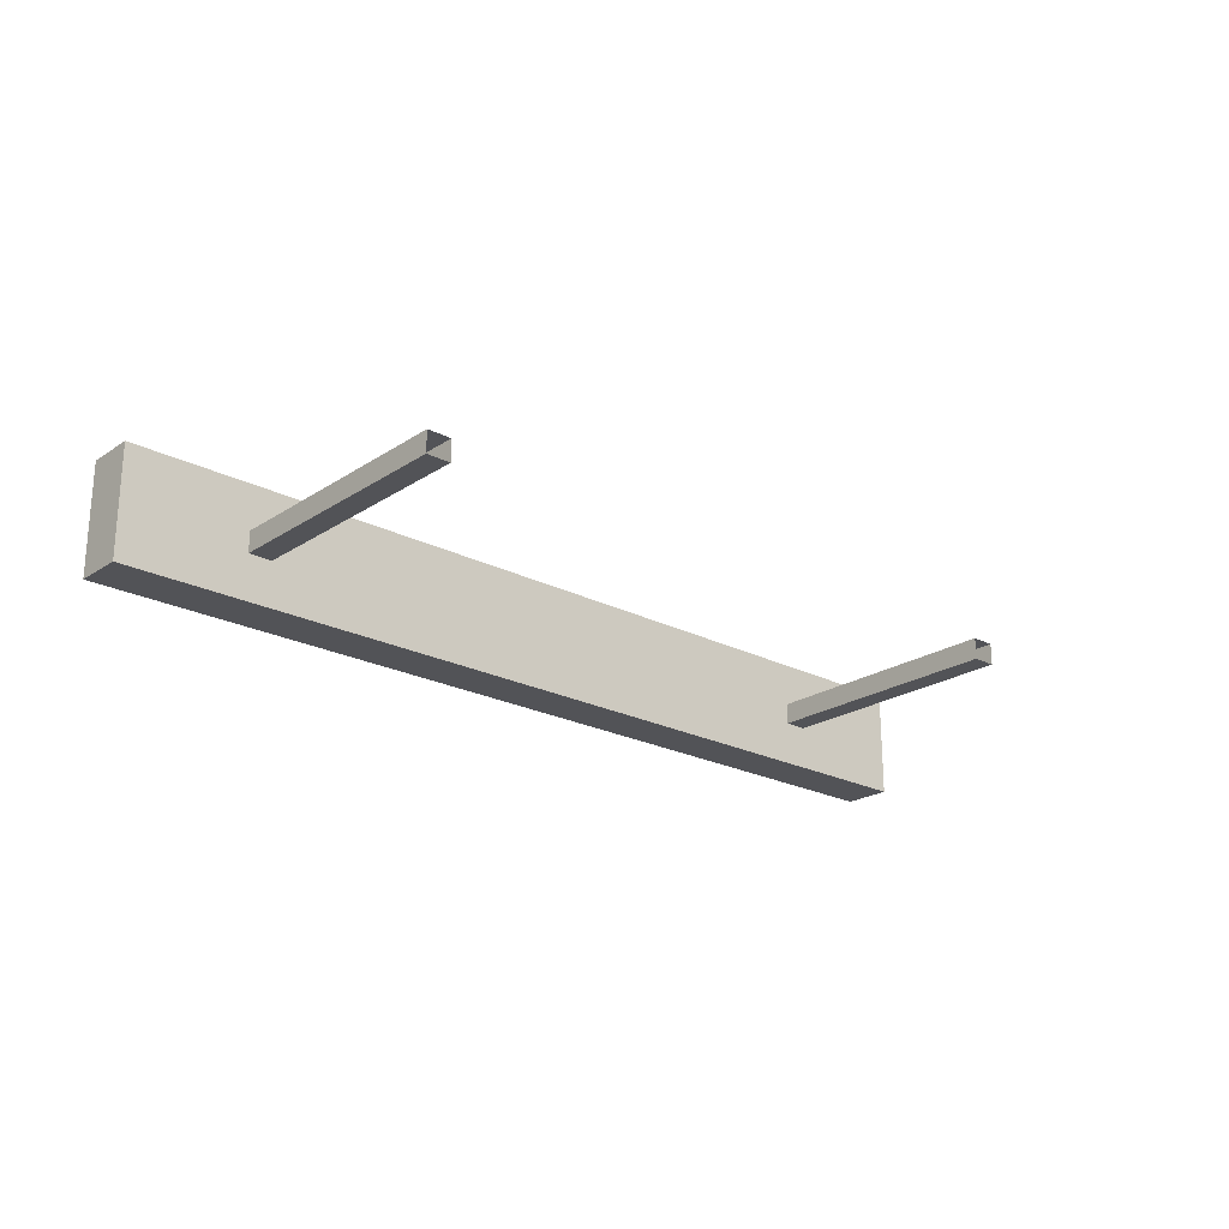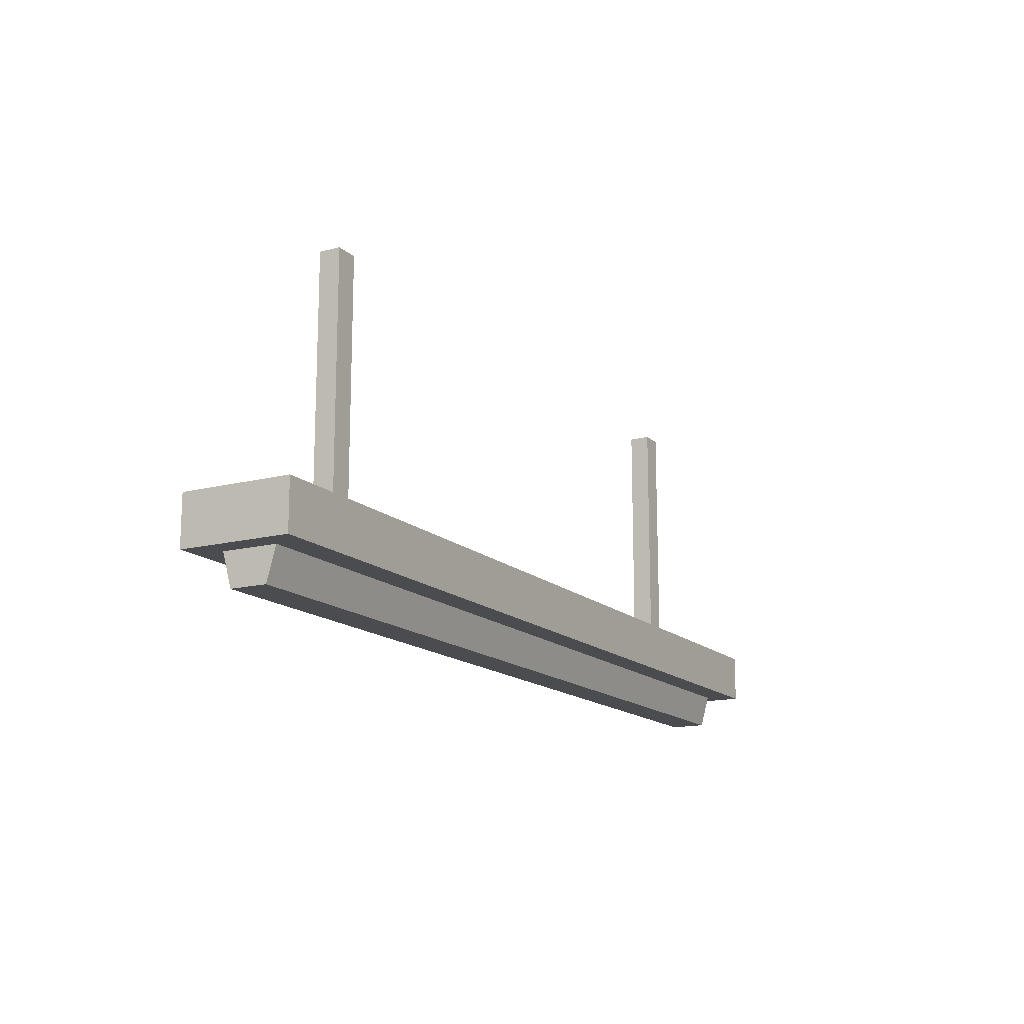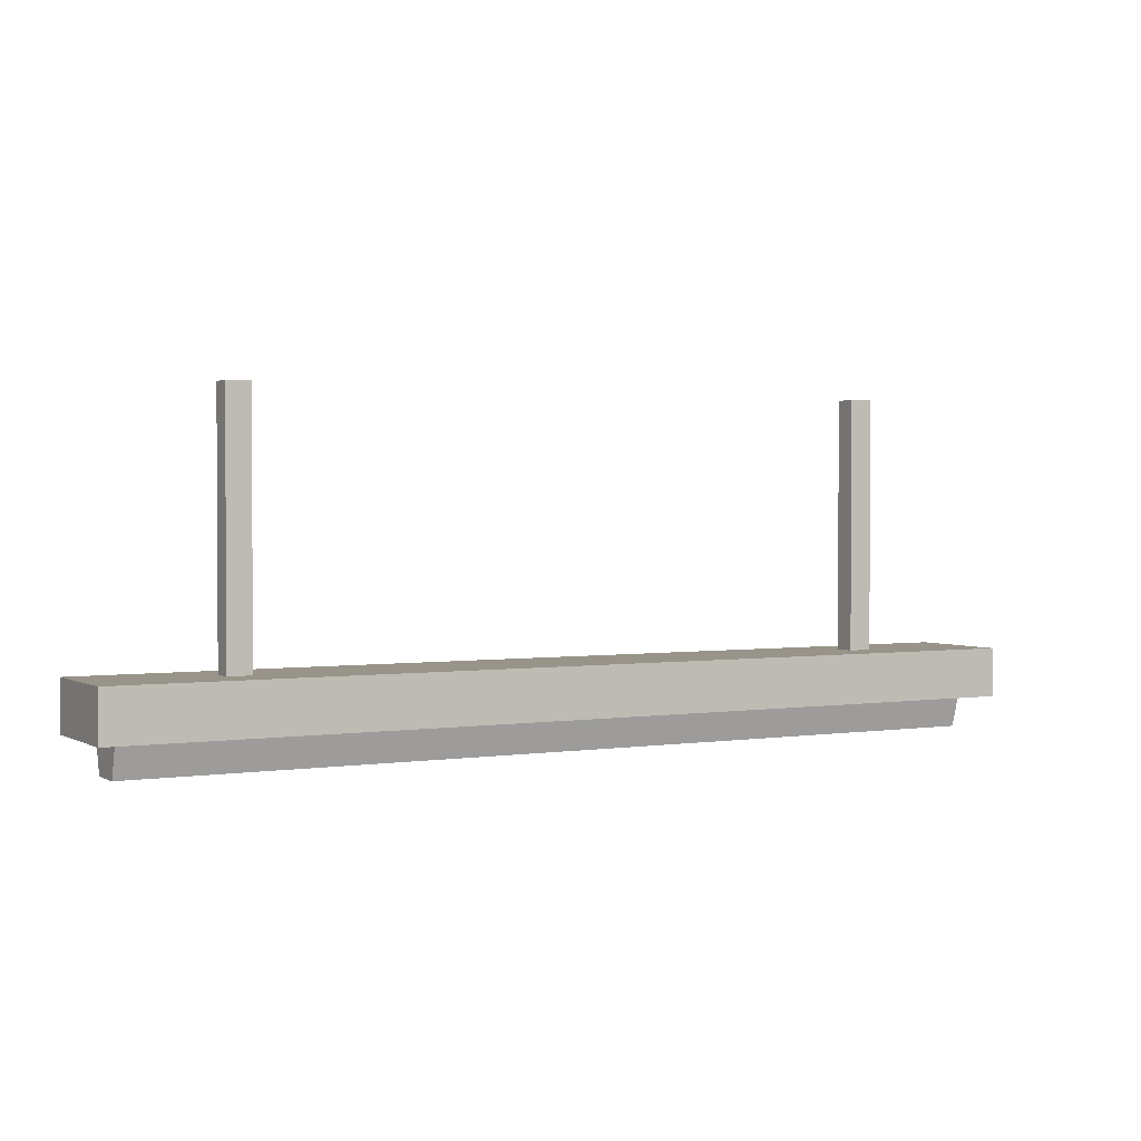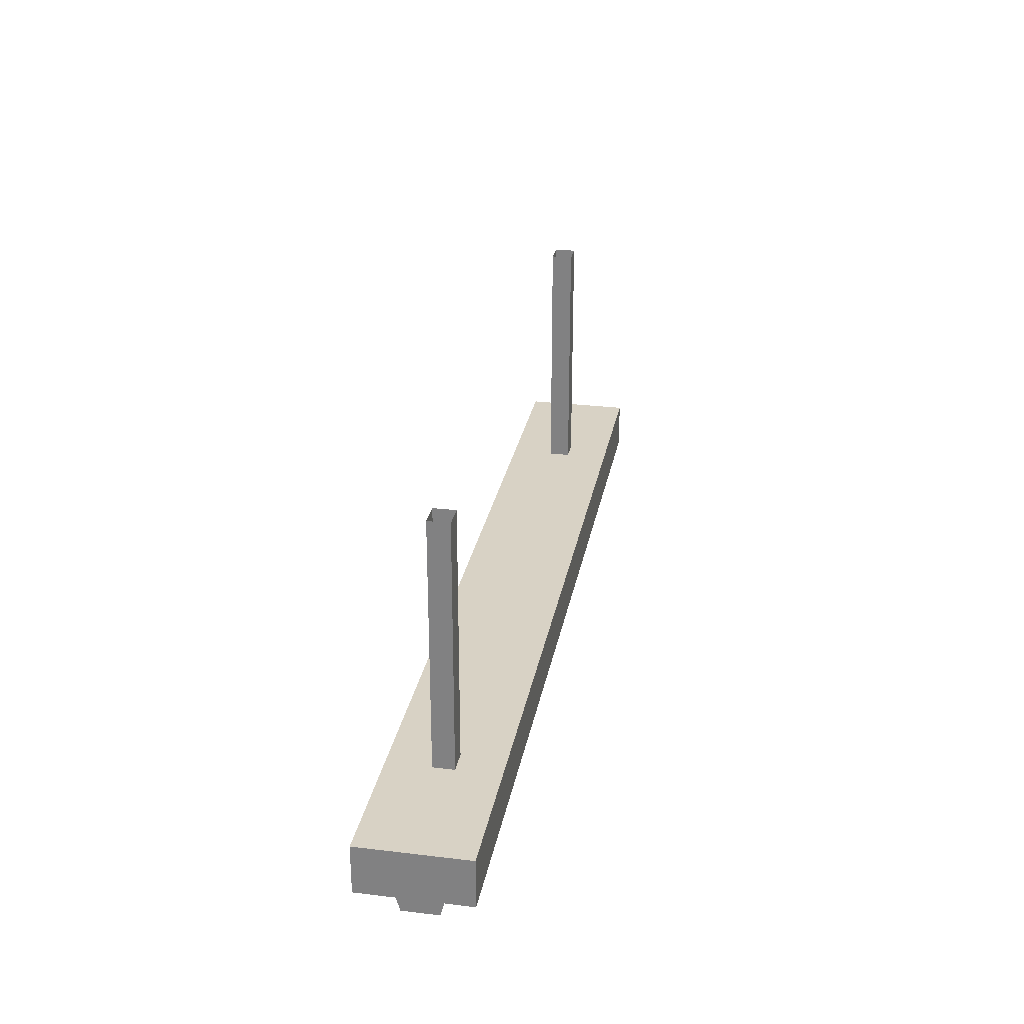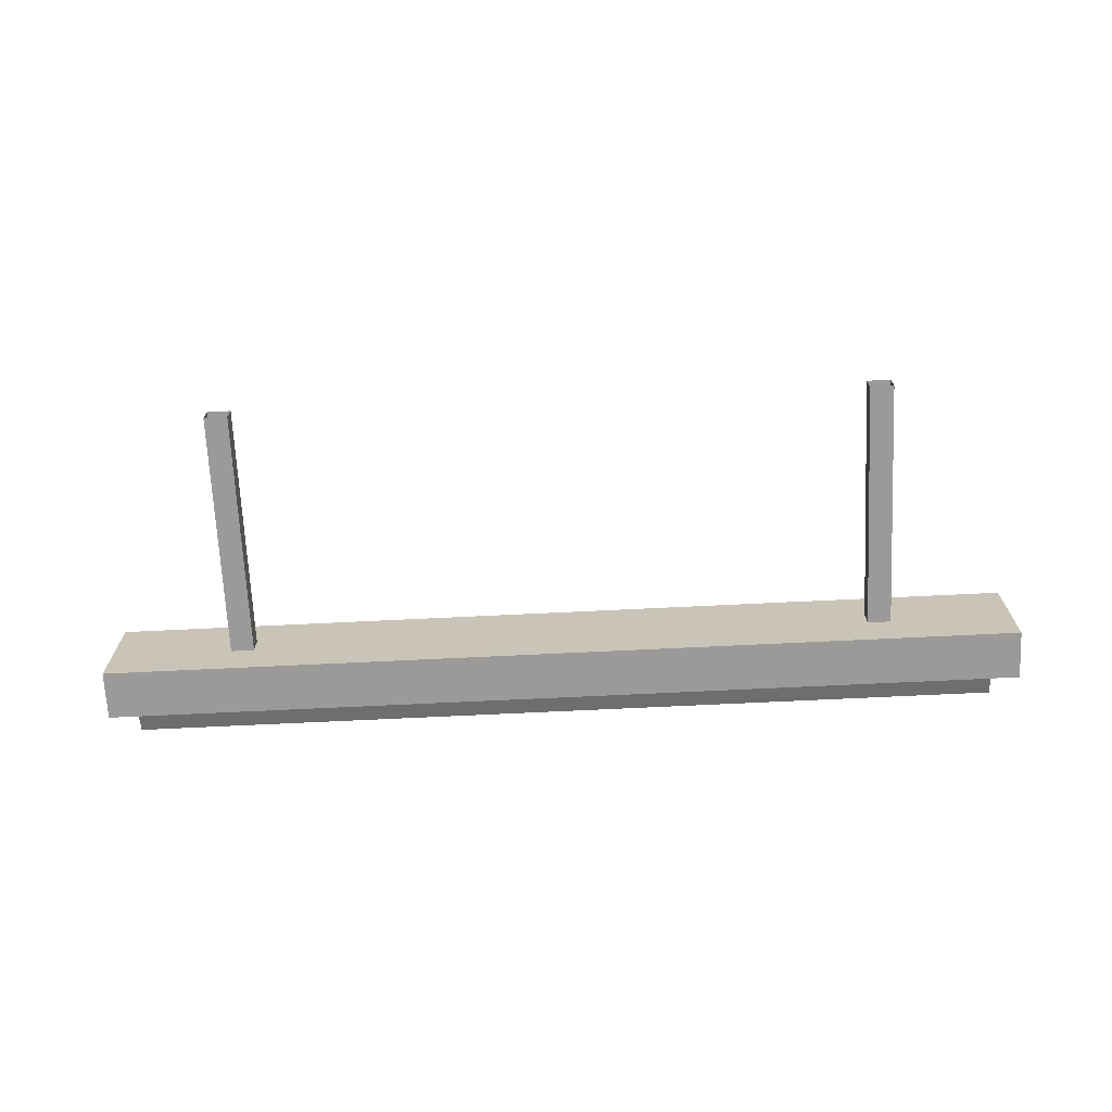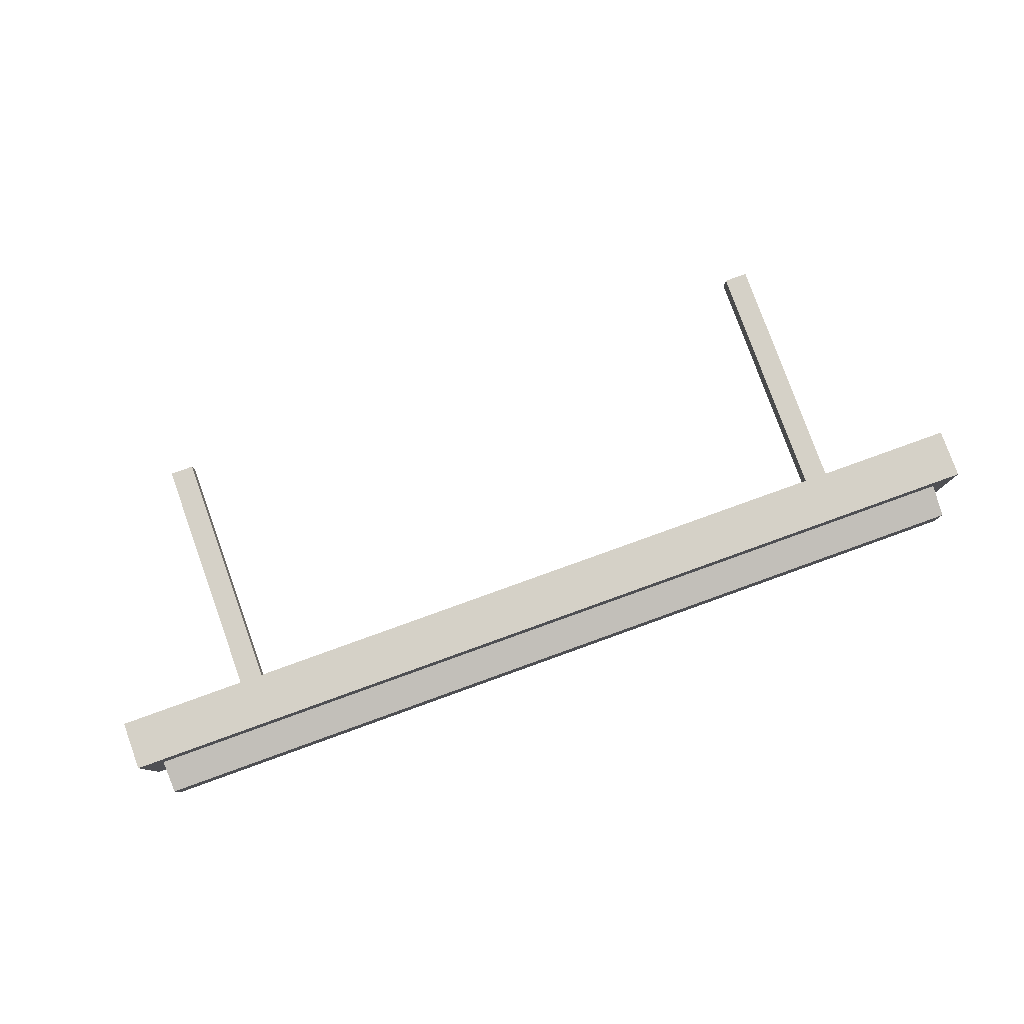
<metadata>
{"format":"obj","ext":"obj","renderer":"f3d","projection":"perspective","resolution":1024,"background":"white","views":[{"elev":-22.3,"azim":138.4,"up":"+Z"},{"elev":-15.0,"azim":-61.0,"up":"+Y"},{"elev":1.7,"azim":-29.4,"up":"+Y"},{"elev":27.7,"azim":100.4,"up":"+Y"},{"elev":-69.4,"azim":-177.2,"up":"+Z"},{"elev":79.5,"azim":-19.8,"up":"+Z"}]}
</metadata>
<code>
o Wall_Light_4
v 0.4945 -0.037 0.05783
v -0.4945 -0.037 0.05783
v 0.4945 -0.037 -0.05783
v -0.4945 -0.037 -0.05783
v 0.4945 0.01525 -0.05783
v -0.4945 0.01525 -0.05783
v -0.4945 0.01525 0.05783
v 0.4945 0.01525 0.05783
v 0.471 -0.07172 0.01909
v -0.471 -0.07172 0.01909
v 0.471 -0.07172 -0.01909
v -0.471 -0.07172 -0.01909
v 0.471 -0.037 0.02861
v 0.471 -0.037 -0.02861
v -0.471 -0.037 -0.02861
v -0.471 -0.037 0.02861
v 0.3626 0.01525 -0.01125
v 0.3374 0.01525 -0.01125
v 0.3374 0.01525 0.01125
v 0.3626 0.01525 0.01125
v 0.3374 0.2826 -0.01125
v 0.3626 0.2826 -0.01125
v 0.3374 0.2826 0.01125
v 0.3626 0.2826 0.01125
v -0.3374 0.01525 -0.01125
v -0.3626 0.01525 -0.01125
v -0.3626 0.01525 0.01125
v -0.3374 0.01525 0.01125
v -0.3626 0.2826 -0.01125
v -0.3374 0.2826 -0.01125
v -0.3626 0.2826 0.01125
v -0.3374 0.2826 0.01125
f 8 1 3 5
f 7 2 1 8
f 6 4 2 7
f 4 3 1 2
f 5 3 4 6
f 6 7 8 5
f 27 28 32 31
f 25 26 29 30
f 19 20 24 23
f 17 18 21 22
f 20 17 22 24
f 18 19 23 21
f 28 25 30 32
f 26 27 31 29
f 12 11 9 10
f 11 12 15 14
f 12 10 16 15
f 9 11 14 13
f 10 9 13 16

</code>
